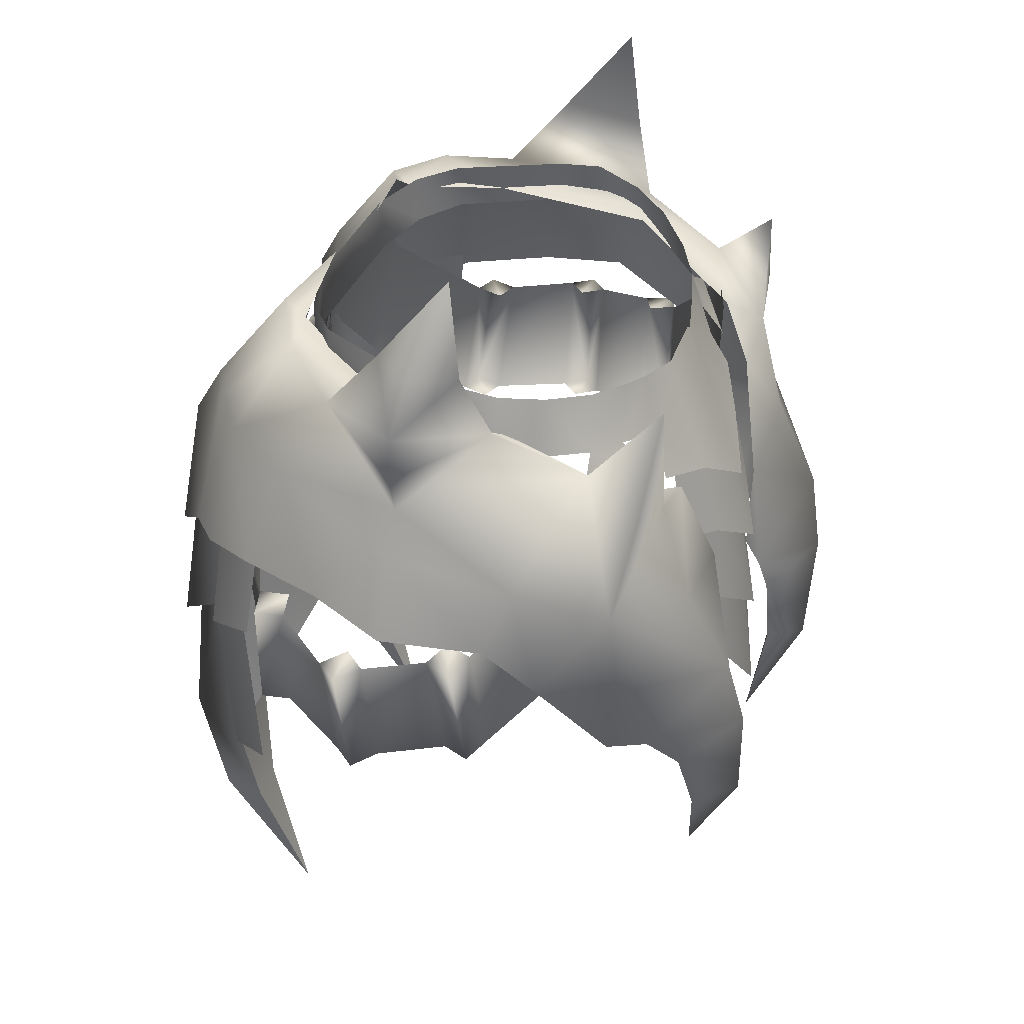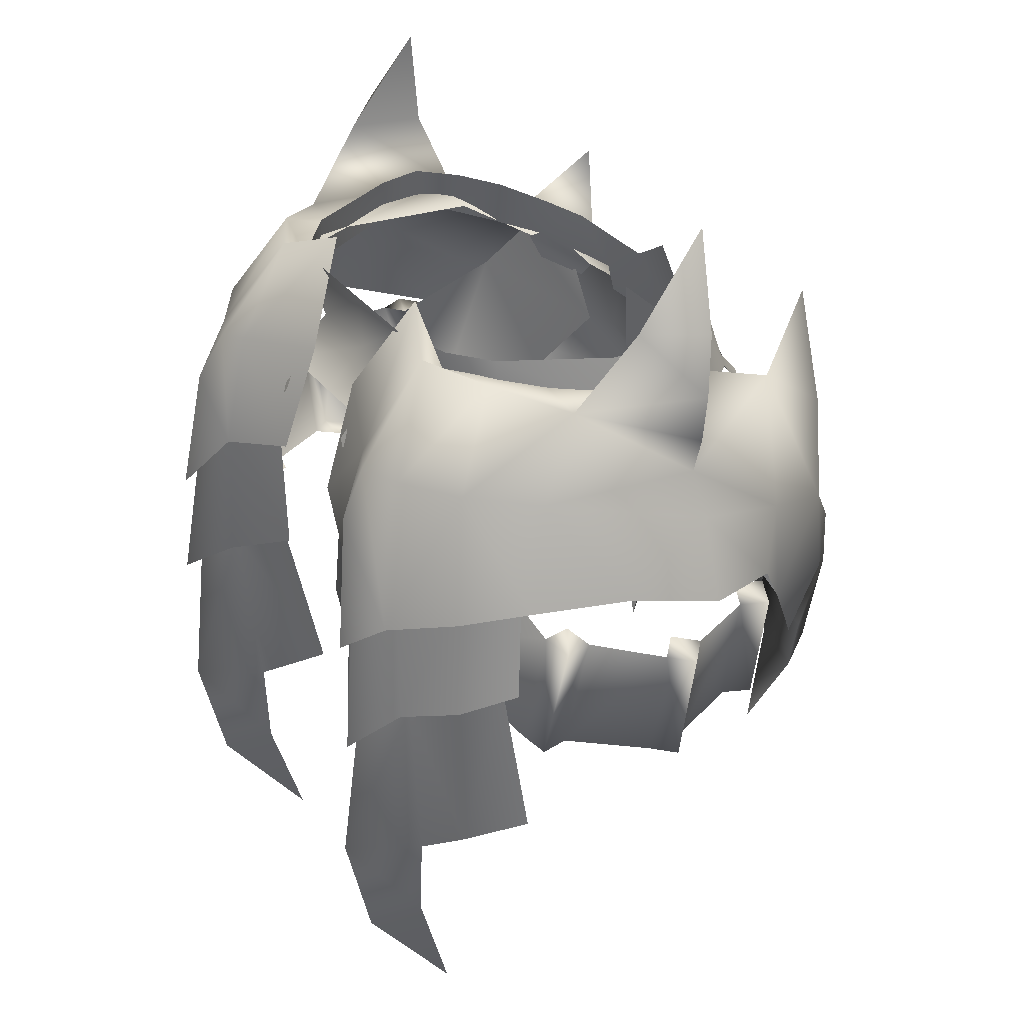
<metadata>
{"format":"obj","ext":"obj","renderer":"f3d","projection":"perspective","resolution":1024,"background":"white","views":[{"elev":35.7,"azim":-70.4,"up":"+Y"},{"elev":32.7,"azim":-121.2,"up":"+Y"}]}
</metadata>
<code>
g mesh00
v -23.65 -11.1 4.262
v -26.42 -11.44 5.298
v -24.45 -11.1 6.139
v -25.6 -12.02 -2.349
v -28.56 -12.36 -2.232
v -26.93 -12.15 -0.8096
v -21.84 -11.42 -8.362
v -24.4 -11.55 -9.874
v -23.94 -11.66 -7.889
v -4.134 -2.982 -16.09
v -10.4 0.9335 -13.38
v -5.191 0.5708 -14.03
v -13.54 -3.19 -14.19
v -13.46 -13.58 -16.05
v -22.3 -11.3 -10.35
v -25.62 -11.44 3.421
v -23.59 -20.48 3.867
v -24.39 -20.49 5.744
v -23.59 -20.48 3.867
v -25.62 -11.44 3.421
v -25.11 -21.23 -0.6638
v -26.93 -12.15 -0.8096
v -22.68 -20.61 -10.64
v -22.22 -20.72 -8.659
v -23.94 -11.66 -7.889
v -26.74 -21.44 -2.087
v -25.11 -21.23 -0.6638
v -26.93 -12.15 -0.8096
v -23.59 -20.48 3.867
v -21.62 -20.14 4.707
v -24.39 -20.49 5.744
v -22.42 -20.15 6.584
v -25.62 -11.44 3.421
v -25.41 -21.31 -3.626
v -23.78 -21.1 -2.204
v -26.74 -21.44 -2.087
v -25.11 -21.23 -0.6638
v -27.22 -12.23 -3.772
v -20.57 -20.36 -11.12
v -20.11 -20.47 -9.132
v -22.68 -20.61 -10.64
v -22.22 -20.72 -8.659
v -22.3 -11.3 -10.35
v -22.42 -20.15 6.584
v -24.45 -11.1 6.139
v -26.42 -11.44 5.298
v -15.78 -14.97 12.5
v -19.67 -6.257 9.904
v -22.42 -20.15 6.584
v -24.45 -11.1 6.139
v -19.67 -6.257 9.904
v -15.78 -14.97 12.5
v -16.37 -1.999 11.73
v -9.71 -7.975 13.72
v -12.23 -2.766 13.33
v -28.56 -12.36 -2.232
v -27.22 -12.23 -3.772
v -25.41 -21.31 -3.626
v -10.4 0.9335 -13.38
v -4.134 -2.982 -16.09
v -7.513 -7.431 -16.61
v -13.46 -13.58 -16.05
v -13.46 -13.58 -16.05
v -20.57 -20.36 -11.12
v -22.3 -11.3 -10.35
v -24.4 -11.55 -9.874
v -22.3 -11.3 -10.35
v -20.57 -20.36 -11.12
v -25.41 -21.31 -3.626
v -27.22 -12.23 -3.772
v -22.22 -20.72 -8.659
v -23.94 -11.66 -7.889
f 1 2 3
f 4 5 6
f 7 8 9
f 10 11 12
f 13 14 15
f 16 17 18
f 19 20 21
f 21 20 22
f 23 24 25
f 26 27 28
f 29 30 31
f 31 30 32
f 2 1 33
f 34 35 36
f 36 35 37
f 5 4 38
f 39 40 41
f 41 40 42
f 8 7 43
f 44 45 18
f 18 45 46
f 18 46 16
f 47 48 49
f 49 48 50
f 51 52 53
f 53 52 54
f 53 54 55
f 28 56 26
f 26 56 57
f 26 57 58
f 59 60 13
f 13 60 61
f 13 61 62
f 63 64 65
f 25 66 23
f 23 66 67
f 23 67 68
f 69 70 71
f 71 70 72
v 22.3 -11.3 -10.35
v 13.46 -13.58 -16.05
v 13.54 -3.19 -14.19
v 24.39 -20.49 5.744
v 23.59 -20.48 3.867
v 25.62 -11.44 3.421
v 23.59 -20.48 3.867
v 25.11 -21.23 -0.6638
v 25.62 -11.44 3.421
v 26.93 -12.15 -0.8096
v 23.94 -11.66 -7.889
v 22.22 -20.72 -8.659
v 22.68 -20.61 -10.64
v 26.93 -12.15 -0.8096
v 25.11 -21.23 -0.6638
v 26.74 -21.44 -2.087
v 23.59 -20.48 3.867
v 24.39 -20.49 5.744
v 21.62 -20.14 4.707
v 22.42 -20.15 6.584
v 25.62 -11.44 3.421
v 23.65 -11.1 4.262
v 26.42 -11.44 5.298
v 24.45 -11.1 6.139
v 25.41 -21.31 -3.626
v 26.74 -21.44 -2.087
v 23.78 -21.1 -2.204
v 25.11 -21.23 -0.6638
v 27.22 -12.23 -3.772
v 25.6 -12.02 -2.349
v 28.56 -12.36 -2.232
v 26.93 -12.15 -0.8096
v 20.57 -20.36 -11.12
v 22.68 -20.61 -10.64
v 20.11 -20.47 -9.132
v 22.22 -20.72 -8.659
v 22.3 -11.3 -10.35
v 21.84 -11.42 -8.362
v 24.4 -11.55 -9.874
v 23.94 -11.66 -7.889
v 26.42 -11.44 5.298
v 24.45 -11.1 6.139
v 22.42 -20.15 6.584
v 15.78 -14.97 12.5
v 22.42 -20.15 6.584
v 19.67 -6.257 9.904
v 24.45 -11.1 6.139
v 15.78 -14.97 12.5
v 19.67 -6.257 9.904
v 9.71 -7.975 13.72
v 16.37 -1.999 11.73
v 12.23 -2.766 13.33
v 25.41 -21.31 -3.626
v 27.22 -12.23 -3.772
v 28.56 -12.36 -2.232
v 13.46 -13.58 -16.05
v 7.513 -7.431 -16.61
v 4.134 -2.982 -16.09
v 10.4 0.9335 -13.38
v 5.191 0.5708 -14.03
v 22.3 -11.3 -10.35
v 20.57 -20.36 -11.12
v 13.46 -13.58 -16.05
v 20.57 -20.36 -11.12
v 22.3 -11.3 -10.35
v 24.4 -11.55 -9.874
v 25.41 -21.31 -3.626
v 22.22 -20.72 -8.659
v 27.22 -12.23 -3.772
v 23.94 -11.66 -7.889
f 73 74 75
f 76 77 78
f 79 80 81
f 81 80 82
f 83 84 85
f 86 87 88
f 89 90 91
f 91 90 92
f 93 94 95
f 95 94 96
f 97 98 99
f 99 98 100
f 101 102 103
f 103 102 104
f 105 106 107
f 107 106 108
f 109 110 111
f 111 110 112
f 78 113 76
f 76 113 114
f 76 114 115
f 116 117 118
f 118 117 119
f 120 121 122
f 122 121 123
f 122 123 124
f 125 126 88
f 88 126 127
f 88 127 86
f 128 129 75
f 75 129 130
f 75 130 131
f 131 130 132
f 133 134 135
f 136 137 85
f 85 137 138
f 85 138 83
f 139 140 141
f 141 140 142
v 9.859 -3.343 13.78
v 12.69 -0.8548 10.7
v 9.867 -1.473 12.16
v -10.07 1.509 -10.72
v -5.633 5.054 -12.05
v -5.748 1.206 -11.91
v 17.16 0.6392 5.17
v 17.18 1.604 1.755
v 16.59 5.059 1.806
v 16.81 1.632 -1.278
v 13.14 1.666 -8.407
v 12.68 5.042 -8.476
v 16.22 4.946 -1.314
v 16.59 5.059 1.806
v 17.18 1.604 1.755
v 13.87 3.529 7.819
v 12.69 -0.8548 10.7
v 15.46 -0.1487 7.831
v 10.98 2.695 10.22
v 8.08 2.188 11.78
v 9.867 -1.473 12.16
v 5.787 1.61 12.48
v 7.206 -2.193 13.72
v 8.08 2.188 11.78
v 9.867 -1.473 12.16
v 12.68 5.042 -8.476
v 13.14 1.666 -8.407
v 9.892 5.05 -10.78
v 10.07 1.509 -10.72
v 5.633 5.054 -12.05
v 5.748 1.206 -11.91
v 14.58 -2.045 10.99
v 11.13 -4.694 13.77
v 14 -3.831 11.74
v 15.77 4.246 5.109
v 13.87 3.529 7.819
v 15.46 -0.1487 7.831
v -5.683 -1.433 -14.9
v -5.748 1.206 -11.91
v 0 -1.433 -14.9
v 0 1.206 -11.91
v 5.683 -1.433 -14.9
v 5.748 1.206 -11.91
v -12.68 5.042 -8.476
v -13.14 1.666 -8.407
v -16.81 1.632 -1.278
v -15.46 -0.1487 7.831
v -13.87 3.529 7.819
v -17.16 0.6392 5.17
v -17.18 1.604 1.755
v -16.59 5.059 1.806
v -16.22 4.946 -1.314
v -5.748 1.206 -11.91
v -5.633 5.054 -12.05
v 0 1.206 -11.91
v 0 5.054 -12.05
v 5.748 1.206 -11.91
v 5.633 5.054 -12.05
v -15.46 -0.1487 7.831
v -12.69 -0.8548 10.7
v -13.87 3.529 7.819
v -9.867 -1.473 12.16
v -8.08 2.188 11.78
v -10.98 2.695 10.22
v -8.08 2.188 11.78
v -9.867 -1.473 12.16
v -5.787 1.61 12.48
v -7.206 -2.193 13.72
v -9.892 5.05 -10.78
v -13.14 1.666 -8.407
v -12.68 5.042 -8.476
v -14 -3.831 11.74
v -11.13 -4.694 13.77
v -14.58 -2.045 10.99
v -9.859 -3.343 13.78
v -12.69 -0.8548 10.7
v -9.867 -1.473 12.16
v -15.77 4.246 5.109
v -16.59 5.059 1.806
v -17.18 1.604 1.755
f 143 144 145
f 146 147 148
f 149 150 151
f 152 153 154
f 154 155 152
f 152 155 156
f 152 156 157
f 158 159 160
f 158 161 159
f 159 161 162
f 159 162 163
f 164 165 166
f 166 165 167
f 168 169 170
f 170 169 171
f 170 171 172
f 172 171 173
f 144 143 174
f 174 143 175
f 174 175 176
f 151 177 149
f 149 177 178
f 149 178 179
f 180 181 182
f 182 181 183
f 182 183 184
f 184 183 185
f 186 187 188
f 189 190 191
f 192 193 188
f 188 193 194
f 188 194 186
f 195 196 197
f 197 196 198
f 197 198 199
f 199 198 200
f 201 202 203
f 204 205 202
f 202 205 206
f 202 206 203
f 207 208 209
f 209 208 210
f 147 146 211
f 211 146 212
f 211 212 213
f 214 215 216
f 216 215 217
f 216 217 218
f 218 217 219
f 190 220 191
f 191 220 221
f 191 221 222
v -12.15 -9.368 -19.38
v -12.72 -13.92 -21.12
v -9.34 -9.368 -18.76
v -19.81 7.831 3.918
v -24.3 5.194 0.7508
v -17.92 2.75 5.508
v -3.183 -26.77 -14.76
v -10.57 -18.76 -18.14
v -5.026 -15.96 -16.55
v -11.45 -4.466 -19.8
v -9.34 -9.368 -18.76
v -12.72 -13.92 -21.12
v -24.15 1.891 0.5276
v -18.78 3.297 -6.1
v -23.3 -0.8964 0.555
v -14.99 -11.94 -18.75
v -12.51 -17.11 21.38
v -15.36 -23.42 16.32
v -11.44 -22.43 22.42
v -13.95 -25.72 18.37
v -19.75 -9.356 14.55
v -17.47 -2.674 15.56
v -16.36 -0.1531 11.69
v -9.305 -1.021 -16.99
v -3.269 -7.262 -16.87
v -18.95 -29.31 -15.01
v -21.84 -27.34 -11.43
v -20.71 -15.79 -12.78
v -13.95 -25.72 18.37
v -10.02 -30.33 22.08
v -12.2 -30.87 19.12
v -8.537 -38.07 18.14
v -19.75 -9.356 14.55
v -13.25 -3.795 16.25
v -14.08 4.408 16.18
v -4.815 -6.66 -16.57
v -3.763 -15.79 -16.81
v -9.535 -8.527 -18.44
v -10.67 -19.75 -18.55
v -13.46 -22.03 -21.28
v -10.24 5.253 -12.84
v -5.751 7.107 -10.74
v -2.913 0.2676 -14.34
v -13 -20.42 -20.08
v -12.69 -31.85 -21.46
v -15.4 -19.02 -17.25
v -19.82 8.482 -1.831
v -23.18 9.096 1.61
v -14.99 -11.94 -18.75
v -5.564 -12.59 18.07
v -6.922 -22.16 18.69
v -5.103 -18.95 17.95
v -24.3 5.194 0.7508
v -19.45 14.85 3.164
v -17.48 -1.391 -13.96
v -13.44 -1.537 -16.62
v -10.97 -1.293 -17.97
v -13.95 -25.72 18.37
v -7.614 -24.78 19.31
v -12.2 -30.87 19.12
v -8.108 -30.26 19.62
v -8.537 -38.07 18.14
v -9.859 -31.91 -16.97
v -9.859 -31.91 -16.97
v -15.52 -31.78 -16.64
v -11.06 -39.29 -16.16
v -14.01 -39.23 -16
v -12.43 -48.71 -13
v -19.43 -10.07 -15.5
v -17.48 -1.391 -13.96
v -22.23 -8.979 -11.34
v -20.31 -2.086 -9.207
v -24.7 -8.609 -5.096
v -25 -3.675 0.542
v -27.01 -9.295 0.4975
v -24.04 -10.95 6.84
v -21.6 -16 -12.06
v -20.31 -7.129 -11.03
v -19.72 -17.3 -15.72
v -18.77 -7.828 -14.62
v -15.12 -19.66 -17.82
v -14.62 -8.527 -17.64
v -12.12 -8.527 -19.54
v -9.535 -8.527 -18.44
v -12.56 -40.16 -19.52
v -11.06 -39.29 -16.16
v -12.43 -48.71 -13
v -19.21 -16.83 -15.68
v -15.52 -31.78 -16.64
v -14.01 -39.23 -16
v -12.56 -40.16 -19.52
v -12.43 -48.71 -13
v -8.792 -4.993 16.18
v -13 -11.24 18.22
v -7.614 -24.78 19.31
v -8.108 -30.26 19.62
v -13.25 -3.795 16.25
v -19.64 -15.61 15.17
v -10.24 5.253 -12.84
v -14.84 4.781 -10.34
v -18.78 3.297 -6.1
v -20.31 -2.086 -9.207
v -23.3 -0.8964 0.555
v -25 -3.675 0.542
v -22.56 -6.683 8.436
v -21.6 -15.42 9.878
v -22.56 -6.683 8.436
v -18.02 -22.14 14.06
f 223 224 225
f 226 227 228
f 229 230 231
f 232 233 234
f 235 236 237
f 238 232 234
f 239 240 241
f 241 240 242
f 243 244 245
f 246 247 233
f 248 249 250
f 241 251 252
f 252 251 253
f 252 253 254
f 255 256 244
f 244 256 257
f 244 257 245
f 258 259 260
f 260 259 261
f 260 261 262
f 263 264 246
f 246 264 265
f 246 265 247
f 266 267 268
f 269 227 270
f 224 223 271
f 272 273 274
f 275 226 270
f 270 226 276
f 270 276 269
f 277 278 238
f 238 278 279
f 238 279 232
f 280 281 282
f 282 281 283
f 282 283 284
f 230 229 285
f 286 287 288
f 288 287 289
f 288 289 290
f 238 291 292
f 292 291 293
f 292 293 294
f 294 293 295
f 294 295 296
f 296 295 297
f 296 297 298
f 299 300 301
f 301 300 302
f 301 302 303
f 303 302 304
f 303 304 262
f 262 304 305
f 262 305 306
f 266 230 267
f 267 230 285
f 267 285 307
f 307 285 308
f 307 308 309
f 250 310 248
f 248 310 268
f 248 268 311
f 311 268 267
f 311 267 312
f 312 267 313
f 312 313 314
f 315 316 272
f 272 316 239
f 272 239 273
f 273 239 241
f 273 241 317
f 317 241 252
f 317 252 318
f 318 252 254
f 315 319 316
f 316 319 243
f 316 243 239
f 239 243 320
f 239 320 240
f 233 232 246
f 246 232 279
f 246 279 321
f 321 279 278
f 321 278 322
f 322 278 277
f 322 277 323
f 323 277 324
f 323 324 325
f 325 324 326
f 325 326 327
f 327 326 298
f 327 298 328
f 269 236 227
f 227 236 235
f 227 235 228
f 228 235 237
f 228 237 245
f 245 237 329
f 245 329 243
f 243 329 328
f 243 328 320
f 320 328 330
f 320 330 240
v 15.36 -23.42 16.32
v 11.44 -22.43 22.42
v 13.95 -25.72 18.37
v 9.305 -1.021 -16.99
v 3.269 -7.262 -16.87
v 2.913 0.2676 -14.34
v 12.12 -8.527 -19.54
v 13.46 -22.03 -21.28
v 9.535 -8.527 -18.44
v 11.45 -4.466 -19.8
v 12.72 -13.92 -21.12
v 9.34 -9.368 -18.76
v 10.57 -18.76 -18.14
v 3.183 -26.77 -14.76
v 5.026 -15.96 -16.55
v 10.02 -30.33 22.08
v 8.108 -30.26 19.62
v 8.537 -38.07 18.14
v 23.3 -0.8964 0.555
v 18.78 3.297 -6.1
v 24.15 1.891 0.5276
v 12.51 -17.11 21.38
v 10.24 5.253 -12.84
v 14.84 4.781 -10.34
v 13.44 -1.537 -16.62
v 17.48 -1.391 -13.96
v 16.36 -0.1531 11.69
v 17.47 -2.674 15.56
v 19.75 -9.356 14.55
v 10.97 -1.293 -17.97
v 20.71 -15.79 -12.78
v 21.84 -27.34 -11.43
v 19.21 -16.83 -15.68
v 14.62 -8.527 -17.64
v 12.2 -30.87 19.12
v 13.95 -25.72 18.37
v 18.95 -29.31 -15.01
v 15.52 -31.78 -16.64
v 15.4 -19.02 -17.25
v 16.36 -0.1531 11.69
v 14.08 4.408 16.18
v 13.25 -3.795 16.25
v 10.67 -19.75 -18.55
v 9.535 -8.527 -18.44
v 3.763 -15.79 -16.81
v 4.815 -6.66 -16.57
v 13 -20.42 -20.08
v 12.69 -31.85 -21.46
v 23.18 9.096 1.61
v 24.3 5.194 0.7508
v 19.82 8.482 -1.831
v 14.99 -11.94 -18.75
v 12.15 -9.368 -19.38
v 12.72 -13.92 -21.12
v 9.34 -9.368 -18.76
v 5.103 -18.95 17.95
v 6.922 -22.16 18.69
v 5.564 -12.59 18.07
v 19.82 8.482 -1.831
v 19.45 14.85 3.164
v 19.81 7.831 3.918
v 17.92 2.75 5.508
v 7.614 -24.78 19.31
v 13.95 -25.72 18.37
v 8.108 -30.26 19.62
v 12.2 -30.87 19.12
v 8.537 -38.07 18.14
v 15.52 -31.78 -16.64
v 9.859 -31.91 -16.97
v 14.01 -39.23 -16
v 11.06 -39.29 -16.16
v 12.43 -48.71 -13
v 21.6 -15.42 9.878
v 24.04 -10.95 6.84
v 22.56 -6.683 8.436
v 25.13 -3.675 0.5263
v 20.7 -2.086 -9.222
v 18.78 3.297 -6.1
v 5.751 7.107 -10.74
v 27.01 -9.295 0.4975
v 24.7 -8.609 -5.096
v 20.7 -2.086 -9.222
v 22.23 -8.979 -11.34
v 19.43 -10.07 -15.5
v 14.99 -11.94 -18.75
v 20.31 -7.129 -11.03
v 21.6 -16 -12.06
v 18.77 -7.828 -14.62
v 19.72 -17.3 -15.72
v 15.12 -19.66 -17.82
v 9.859 -31.91 -16.97
v 11.06 -39.29 -16.16
v 12.56 -40.16 -19.52
v 12.43 -48.71 -13
v 12.56 -40.16 -19.52
v 14.01 -39.23 -16
v 12.43 -48.71 -13
v 7.614 -24.78 19.31
v 13 -11.24 18.22
v 8.792 -4.993 16.18
v 15.36 -23.42 16.32
v 19.64 -15.61 15.17
v 19.75 -9.356 14.55
v 18.02 -22.14 14.06
v 19.64 -15.61 15.17
f 331 332 333
f 334 335 336
f 337 338 339
f 340 341 342
f 343 344 345
f 346 347 348
f 349 350 351
f 332 331 352
f 353 354 355
f 355 354 356
f 357 358 359
f 335 334 342
f 342 334 360
f 342 360 340
f 361 362 363
f 338 337 364
f 348 365 346
f 346 365 366
f 346 366 332
f 362 367 363
f 363 367 368
f 363 368 369
f 370 371 358
f 358 371 372
f 358 372 359
f 338 373 374
f 374 373 375
f 374 375 376
f 377 378 343
f 379 380 381
f 382 383 384
f 384 383 385
f 386 387 388
f 389 390 379
f 379 390 391
f 379 391 380
f 380 391 392
f 393 394 395
f 395 394 396
f 395 396 397
f 398 399 400
f 400 399 401
f 400 401 402
f 403 404 405
f 405 404 406
f 405 406 349
f 349 406 407
f 349 407 408
f 336 409 334
f 334 409 353
f 334 353 360
f 360 353 355
f 360 355 340
f 404 410 406
f 406 410 411
f 406 411 412
f 412 411 413
f 412 413 414
f 341 340 415
f 415 340 355
f 415 355 414
f 414 355 356
f 414 356 407
f 407 356 354
f 407 354 408
f 416 417 418
f 418 417 419
f 418 419 364
f 364 419 420
f 364 420 338
f 344 343 421
f 421 343 378
f 421 378 422
f 422 378 423
f 422 423 424
f 377 369 378
f 378 369 368
f 378 368 425
f 425 368 426
f 425 426 427
f 347 346 428
f 428 346 332
f 428 332 387
f 387 332 352
f 387 352 388
f 388 352 429
f 388 429 430
f 431 432 352
f 352 432 433
f 352 433 429
f 429 433 372
f 429 372 430
f 331 434 435
f 435 434 403
f 435 403 359
f 359 403 405
f 359 405 357
f 357 405 349
f 357 349 392
f 392 349 351
f 392 351 380
f 380 351 350
f 380 350 381
v 19.82 8.482 -1.831
v 19.81 7.831 3.918
v 19.45 14.85 3.164
v 10.34 4.176 -11.27
v 10.24 5.253 -12.84
v 5.751 7.107 -10.74
v -19.81 7.831 3.918
v -19.82 8.482 -1.831
v -19.45 14.85 3.164
v -13.66 -3.192 13.2
v -13.25 -3.795 16.25
v -8.792 -4.993 16.18
v 3.045 -4.901 15.85
v 3.917 -11.74 17.86
v 7.835 -10.28 16.07
v 16.36 -0.1531 11.69
v 13.25 -3.795 16.25
v 14.08 4.408 16.18
v 14.46 2.969 -5.42
v 15.78 1.466 5.598
v 17.92 2.75 5.508
v 18.78 3.297 -6.1
v 6.09 -3.862 14.74
v 4.1 -6.327 16.66
v 2.42 0.9915 13.31
v 0 -9.069 18.43
v 5.787 1.61 12.48
v 7.206 -2.193 13.72
v 8.153 -5.02 14.9
v 17.92 2.75 5.508
v 15.78 1.466 5.598
v 16.36 -0.1531 11.69
v 13.66 -3.192 13.2
v 13.25 -3.795 16.25
v 8.792 -4.993 16.18
v 3.721 -17.93 18.29
v 7.444 -16.47 16.55
v 5.803 -8.909 15.54
v 14.84 4.781 -10.34
v 14.46 2.969 -5.42
v 18.78 3.297 -6.1
v -14.08 4.408 16.18
v -13.25 -3.795 16.25
v -16.36 -0.1531 11.69
v -15.78 1.466 5.598
v -14.46 2.969 -5.42
v -18.78 3.297 -6.1
v -17.92 2.75 5.508
v -6.07 -15.43 16.39
v -7.235 -21.13 17.05
v -3.035 -16.35 17.96
v -3.618 -23.2 18.68
v 0 -27.98 20.3
v -7.835 -10.28 16.07
v -3.917 -11.74 17.86
v -6.09 -3.862 14.74
v -5.787 1.61 12.48
v -7.206 -2.193 13.72
v -2.42 0.9915 13.31
v -16.36 -0.1531 11.69
v -15.78 1.466 5.598
v -17.92 2.75 5.508
v -5.803 -8.909 15.54
v -7.444 -16.47 16.55
v -2.901 -9.823 17.13
v -18.78 3.297 -6.1
v -14.46 2.969 -5.42
v -14.84 4.781 -10.34
v -10.34 4.176 -11.27
v -10.24 5.253 -12.84
v -5.751 7.107 -10.74
v 7.235 -21.13 17.05
v 6.07 -15.43 16.39
v 3.618 -23.2 18.68
v 3.035 -16.35 17.96
v 0 -17.27 18.84
v 0 2.591 13.79
v -4.1 -6.327 16.66
v -8.153 -5.02 14.9
v -3.721 -17.93 18.29
v 0 -20.54 20.04
v 0 -10.74 18.04
v 2.901 -9.823 17.13
v 0 -14.35 19.65
v 0 -6.322 17.01
v -3.045 -4.901 15.85
f 436 437 438
f 439 440 441
f 442 443 444
f 445 446 447
f 448 449 450
f 451 452 453
f 454 455 456
f 437 436 456
f 456 436 457
f 456 457 454
f 458 448 450
f 459 460 461
f 462 460 463
f 463 460 459
f 463 459 464
f 465 466 467
f 467 466 468
f 467 468 469
f 469 468 470
f 471 472 473
f 440 439 474
f 474 439 475
f 474 475 476
f 477 478 479
f 480 481 482
f 443 442 482
f 482 442 483
f 482 483 480
f 484 485 486
f 486 485 487
f 486 487 488
f 489 490 491
f 492 493 494
f 446 445 495
f 495 445 496
f 495 496 497
f 498 499 500
f 501 502 503
f 503 502 504
f 503 504 505
f 505 504 506
f 507 508 509
f 509 508 510
f 509 510 488
f 488 510 511
f 488 511 486
f 460 512 461
f 461 512 494
f 461 494 513
f 513 494 493
f 513 493 514
f 499 515 500
f 500 515 516
f 500 516 517
f 517 516 471
f 517 471 518
f 518 471 473
f 449 448 519
f 519 448 520
f 519 520 490
f 490 520 521
f 490 521 491

</code>
